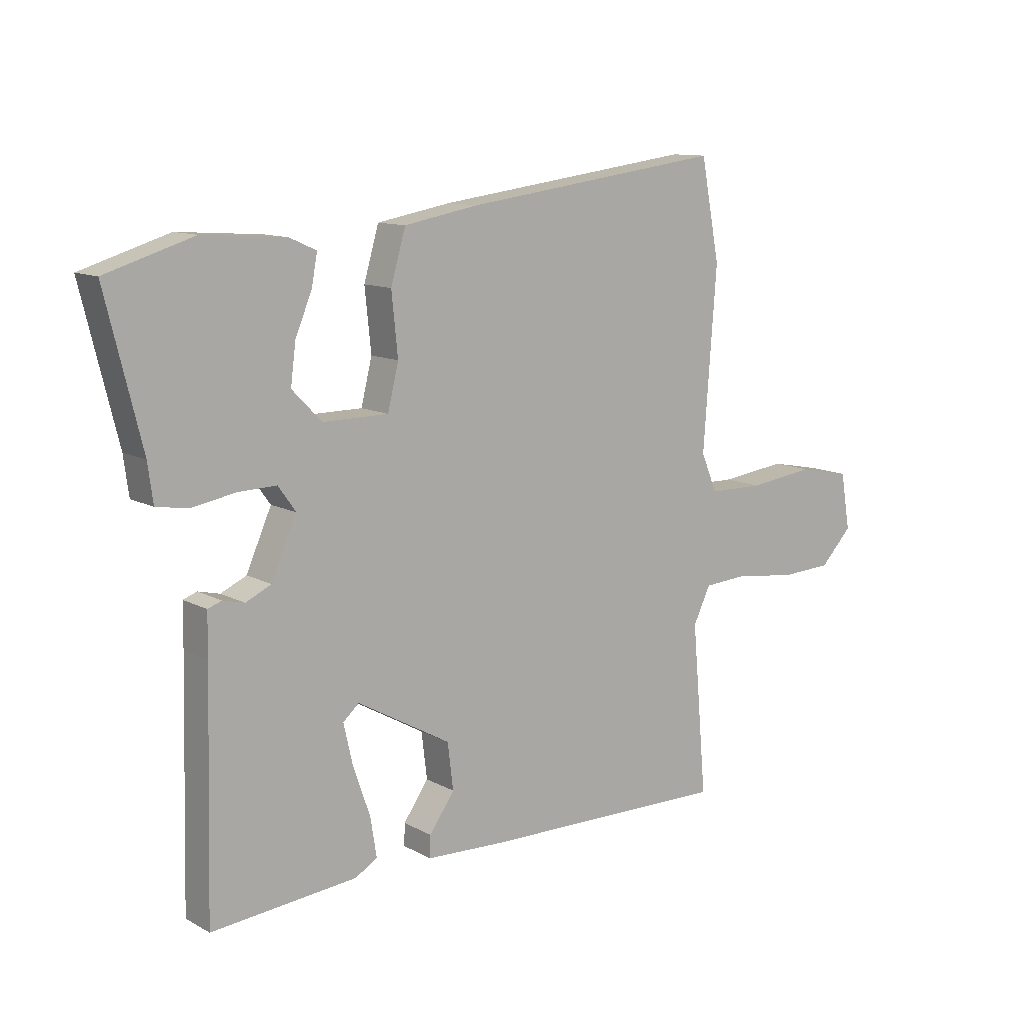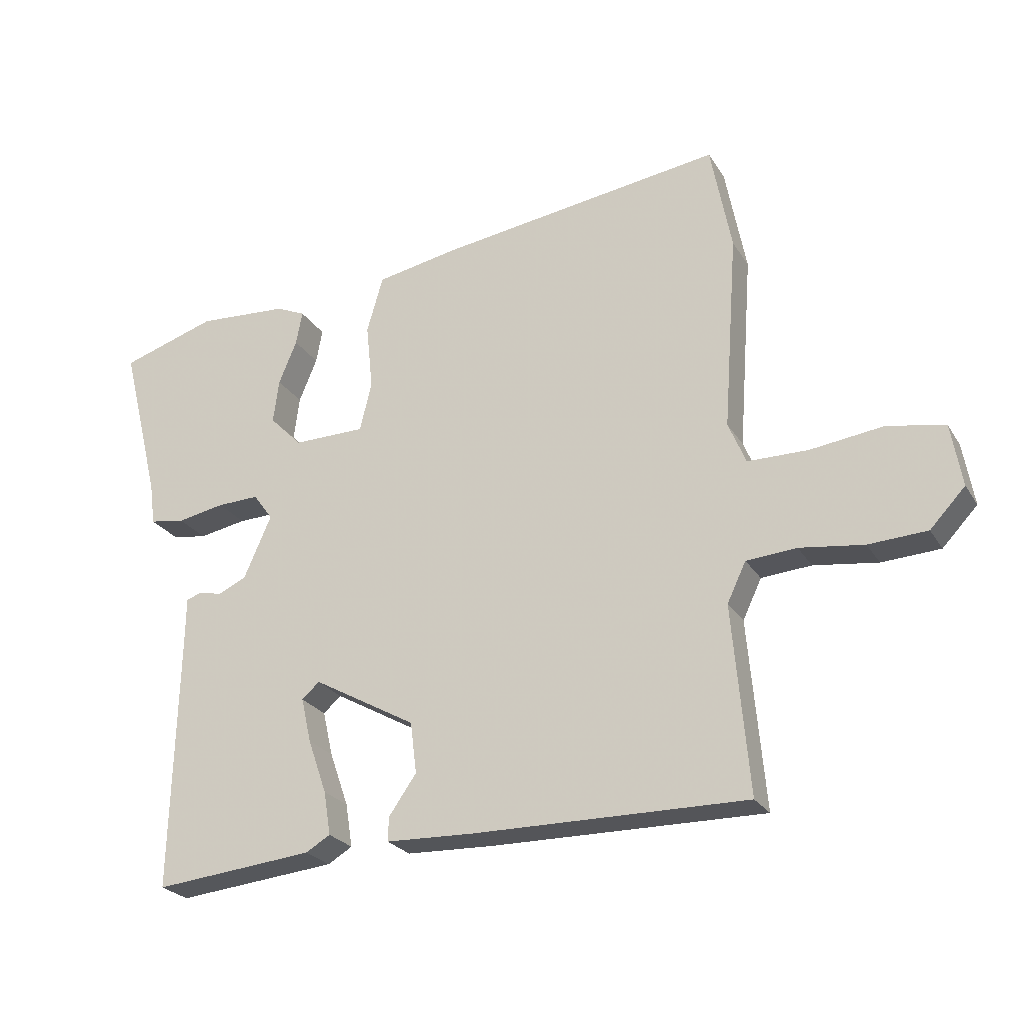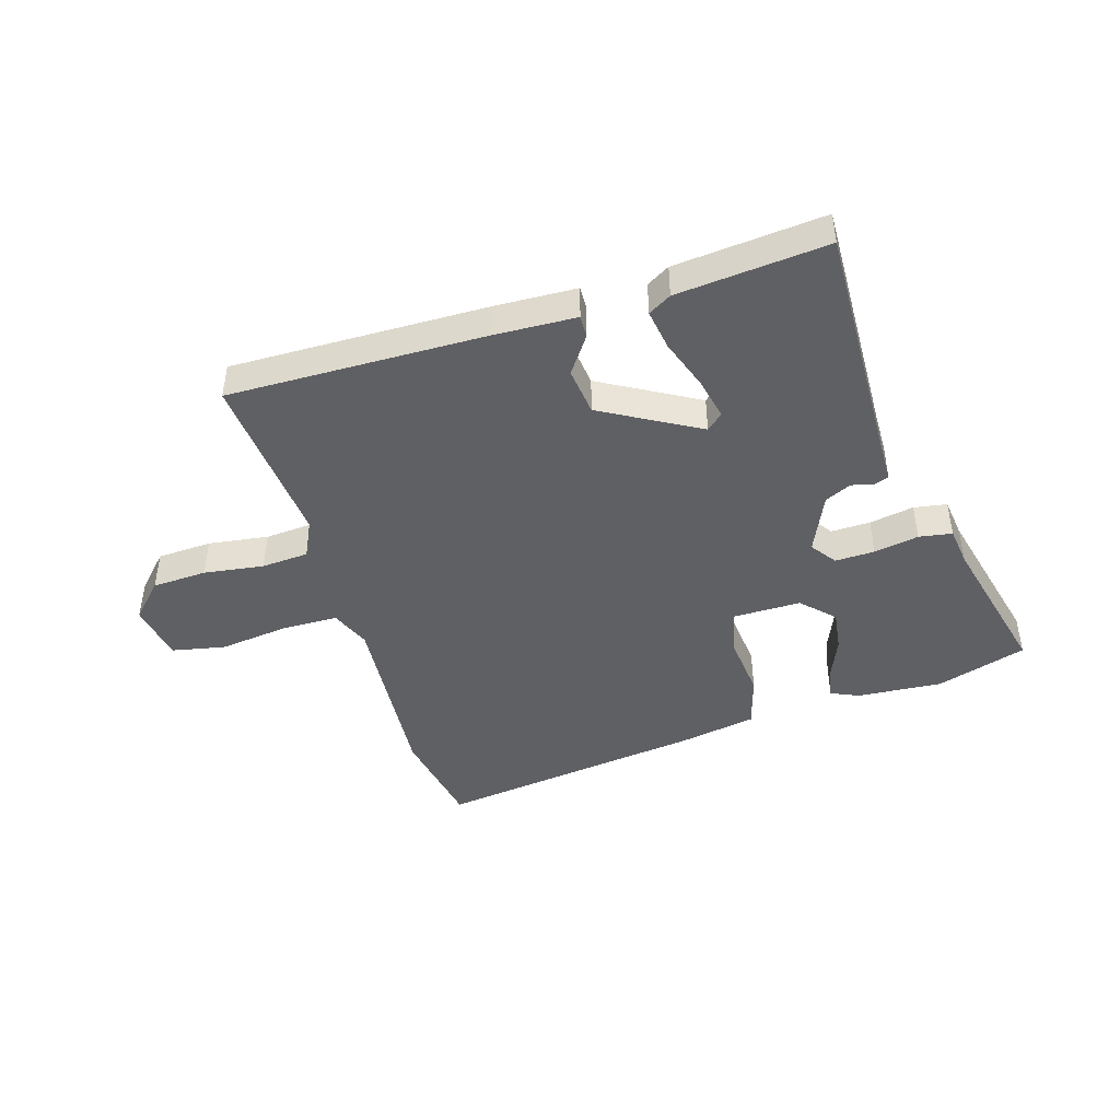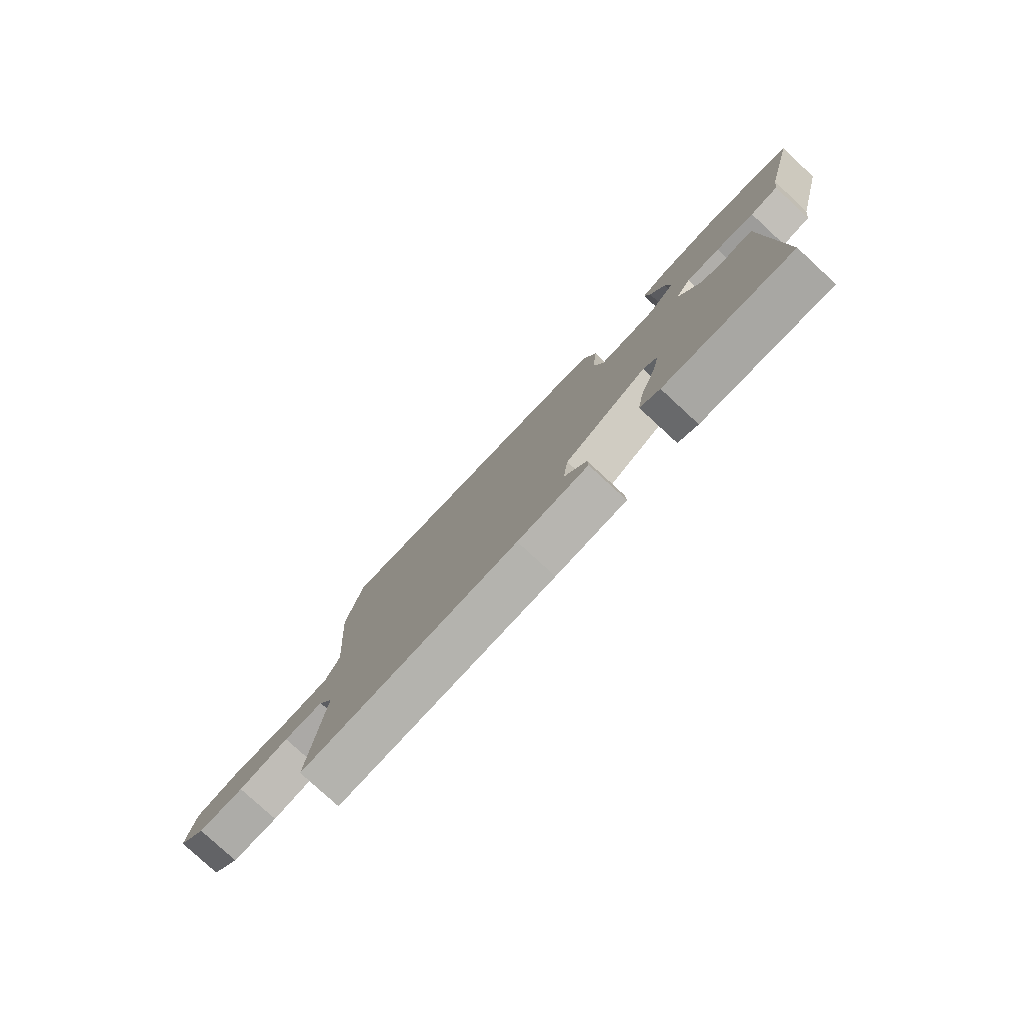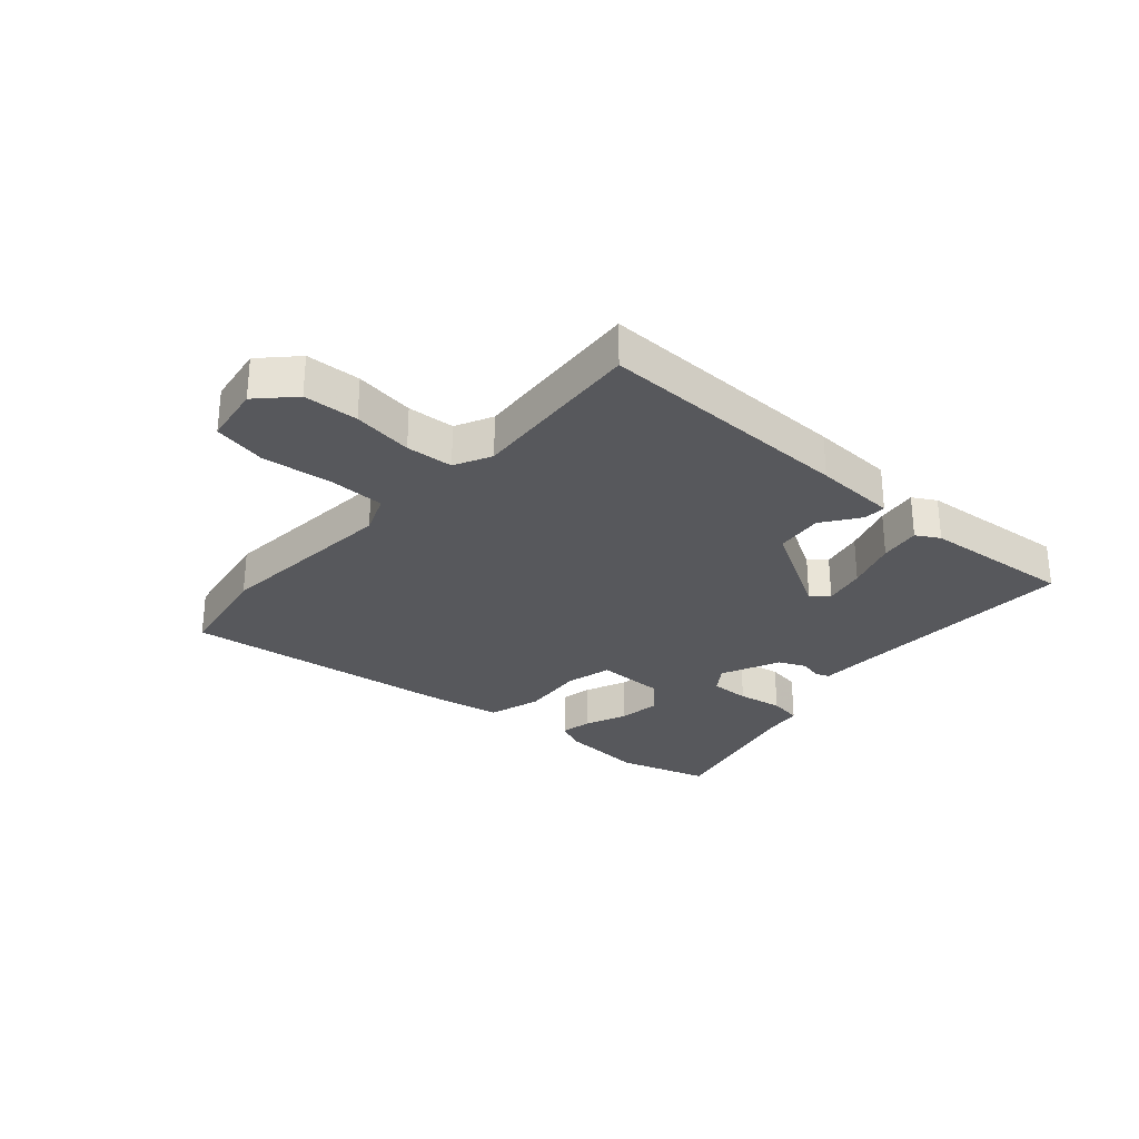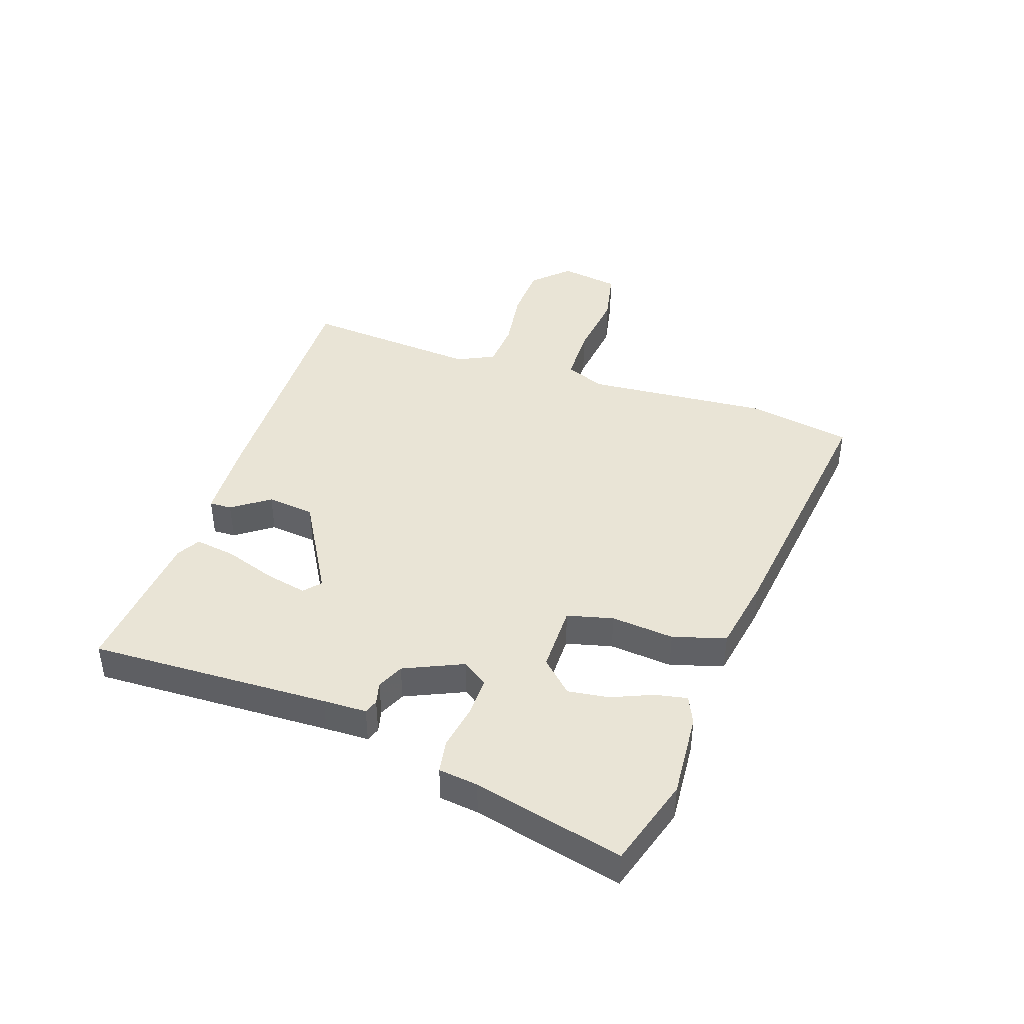
<metadata>
{"format":"obj","ext":"obj","renderer":"f3d","projection":"perspective","resolution":1024,"background":"white","views":[{"elev":11.4,"azim":-37.7,"up":"+Z"},{"elev":-24.9,"azim":24.6,"up":"+Z"},{"elev":-44.6,"azim":-163.3,"up":"+Y"},{"elev":-79.3,"azim":-132.7,"up":"+Z"},{"elev":-28.8,"azim":137.9,"up":"+Y"},{"elev":42.5,"azim":-71.7,"up":"+Y"}]}
</metadata>
<code>
v 0.481 0.07 0.599
v 0.514 0.07 0.425
v 0.491 0.07 0.111
v 0.519 0.07 0.044
v 0.615 0.07 0.043
v 0.732 0.07 0.058
v 0.823 0.07 0.04
v 0.84 0.07 -0.06
v 0.784 0.07 -0.119
v 0.691 0.07 -0.124
v 0.589 0.07 -0.11
v 0.509 0.07 -0.116
v 0.479 0.07 -0.179
v 0.505 0.07 -0.478
v 0.07 0.07 -0.473
v -0.07 0.07 -0.468
v -0.069 0.07 -0.43
v -0.025 0.07 -0.367
v -0.035 0.07 -0.286
v -0.199 0.07 -0.194
v -0.227 0.07 -0.219
v -0.211 0.07 -0.29
v -0.181 0.07 -0.376
v -0.17 0.07 -0.445
v -0.209 0.07 -0.468
v -0.464 0.07 -0.493
v -0.454 0.07 -0.085
v -0.453 0.07 -0.011
v -0.429 0.07 -0.002
v -0.391 0.07 -0.011
v -0.346 0.07 0.01
v -0.302 0.07 0.11
v -0.333 0.07 0.153
v -0.4 0.07 0.151
v -0.476 0.07 0.137
v -0.532 0.07 0.146
v -0.541 0.07 0.213
v -0.604 0.07 0.467
v -0.451 0.07 0.515
v -0.306 0.07 0.505
v -0.259 0.07 0.484
v -0.269 0.07 0.43
v -0.298 0.07 0.36
v -0.307 0.07 0.29
v -0.255 0.07 0.237
v -0.14 0.07 0.238
v -0.121 0.07 0.316
v -0.132 0.07 0.423
v -0.106 0.07 0.513
v 0.024 0.07 0.537
v 0.481 0 0.599
v 0.514 0 0.425
v 0.491 0 0.111
v 0.519 0 0.044
v 0.615 0 0.043
v 0.732 0 0.058
v 0.823 0 0.04
v 0.84 0 -0.06
v 0.784 0 -0.119
v 0.691 0 -0.124
v 0.589 0 -0.11
v 0.509 0 -0.116
v 0.479 0 -0.179
v 0.505 0 -0.478
v 0.07 0 -0.473
v -0.07 0 -0.468
v -0.069 0 -0.43
v -0.025 0 -0.367
v -0.035 0 -0.286
v -0.199 0 -0.194
v -0.227 0 -0.219
v -0.211 0 -0.29
v -0.181 0 -0.376
v -0.17 0 -0.445
v -0.209 0 -0.468
v -0.464 0 -0.493
v -0.454 0 -0.085
v -0.453 0 -0.011
v -0.429 0 -0.002
v -0.391 0 -0.011
v -0.346 0 0.01
v -0.302 0 0.11
v -0.333 0 0.153
v -0.4 0 0.151
v -0.476 0 0.137
v -0.532 0 0.146
v -0.541 0 0.213
v -0.604 0 0.467
v -0.451 0 0.515
v -0.306 0 0.505
v -0.259 0 0.484
v -0.269 0 0.43
v -0.298 0 0.36
v -0.307 0 0.29
v -0.255 0 0.237
v -0.14 0 0.238
v -0.121 0 0.316
v -0.132 0 0.423
v -0.106 0 0.513
v 0.024 0 0.537
f 47 48 49 50
f 46 47 50 1
f 40 41 42 43
f 40 43 44
f 37 38 39 40
f 37 40 44
f 34 35 36 37
f 33 34 37 44
f 32 33 44 45
f 27 28 29 30
f 27 30 31
f 26 27 31
f 25 26 31 32
f 22 23 24 25
f 21 22 25 32
f 15 16 17 18
f 13 14 15 18
f 12 13 18 19
f 8 9 10 11
f 8 11 12
f 5 6 7 8
f 4 5 8 12
f 3 4 12 19
f 46 1 2 3
f 20 21 32 45
f 20 45 46
f 3 19 20 46
f 100 99 98 97
f 51 100 97 96
f 93 92 91 90
f 94 93 90
f 90 89 88 87
f 94 90 87
f 87 86 85 84
f 94 87 84 83
f 95 94 83 82
f 80 79 78 77
f 81 80 77
f 81 77 76
f 82 81 76 75
f 75 74 73 72
f 82 75 72 71
f 68 67 66 65
f 68 65 64 63
f 69 68 63 62
f 61 60 59 58
f 62 61 58
f 58 57 56 55
f 62 58 55 54
f 69 62 54 53
f 53 52 51 96
f 95 82 71 70
f 96 95 70
f 96 70 69 53
f 1 51 52 2
f 2 52 53 3
f 3 53 54 4
f 4 54 55 5
f 5 55 56 6
f 6 56 57 7
f 7 57 58 8
f 8 58 59 9
f 9 59 60 10
f 10 60 61 11
f 11 61 62 12
f 12 62 63 13
f 13 63 64 14
f 14 64 65 15
f 15 65 66 16
f 16 66 67 17
f 17 67 68 18
f 18 68 69 19
f 19 69 70 20
f 20 70 71 21
f 21 71 72 22
f 22 72 73 23
f 23 73 74 24
f 24 74 75 25
f 25 75 76 26
f 26 76 77 27
f 27 77 78 28
f 28 78 79 29
f 29 79 80 30
f 30 80 81 31
f 31 81 82 32
f 32 82 83 33
f 33 83 84 34
f 34 84 85 35
f 35 85 86 36
f 36 86 87 37
f 37 87 88 38
f 38 88 89 39
f 39 89 90 40
f 40 90 91 41
f 41 91 92 42
f 42 92 93 43
f 43 93 94 44
f 44 94 95 45
f 45 95 96 46
f 46 96 97 47
f 47 97 98 48
f 48 98 99 49
f 49 99 100 50
f 50 100 51 1

</code>
